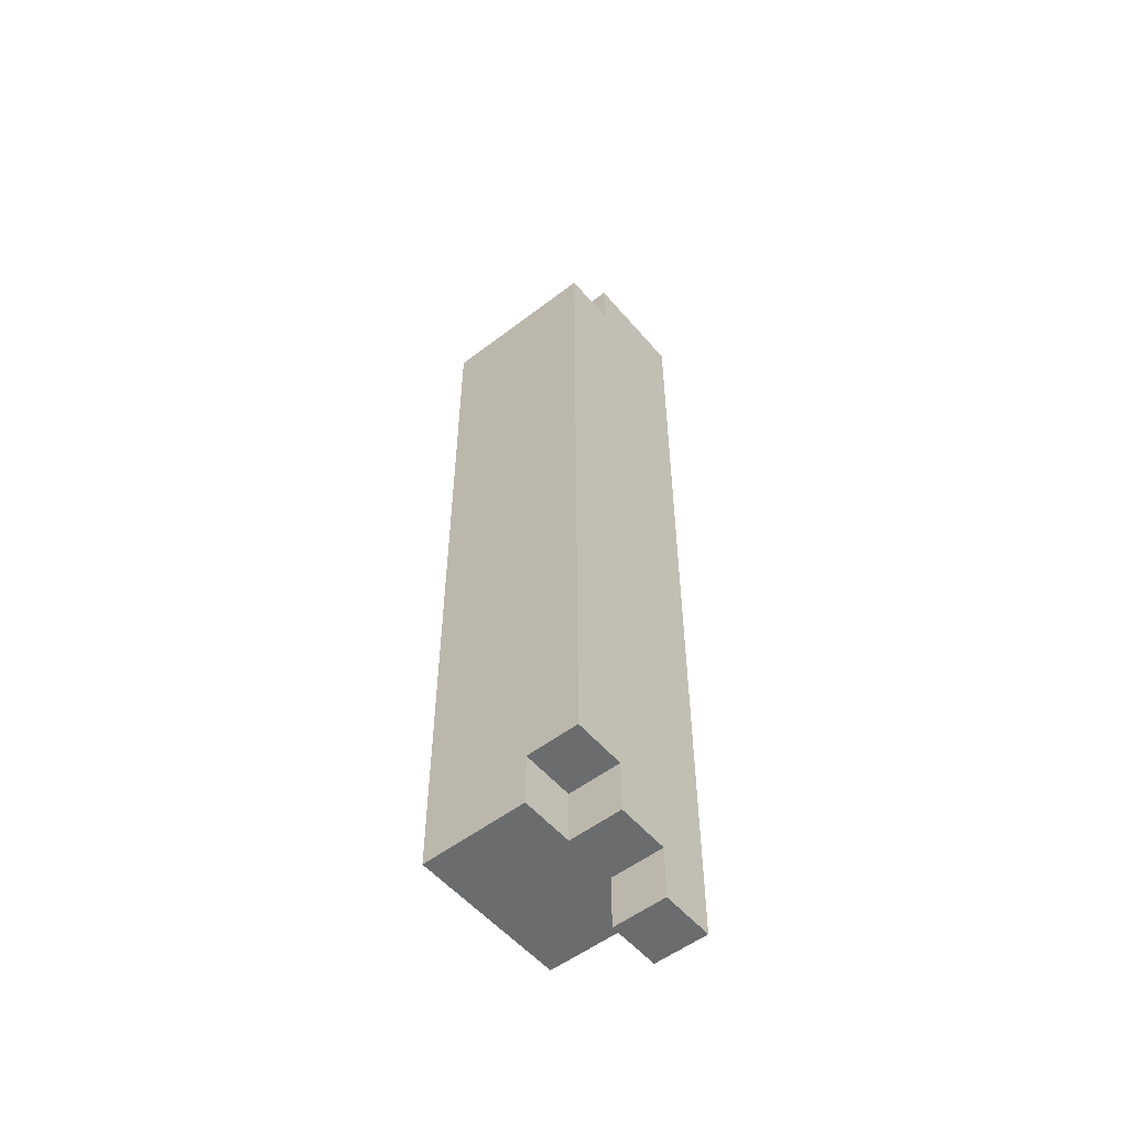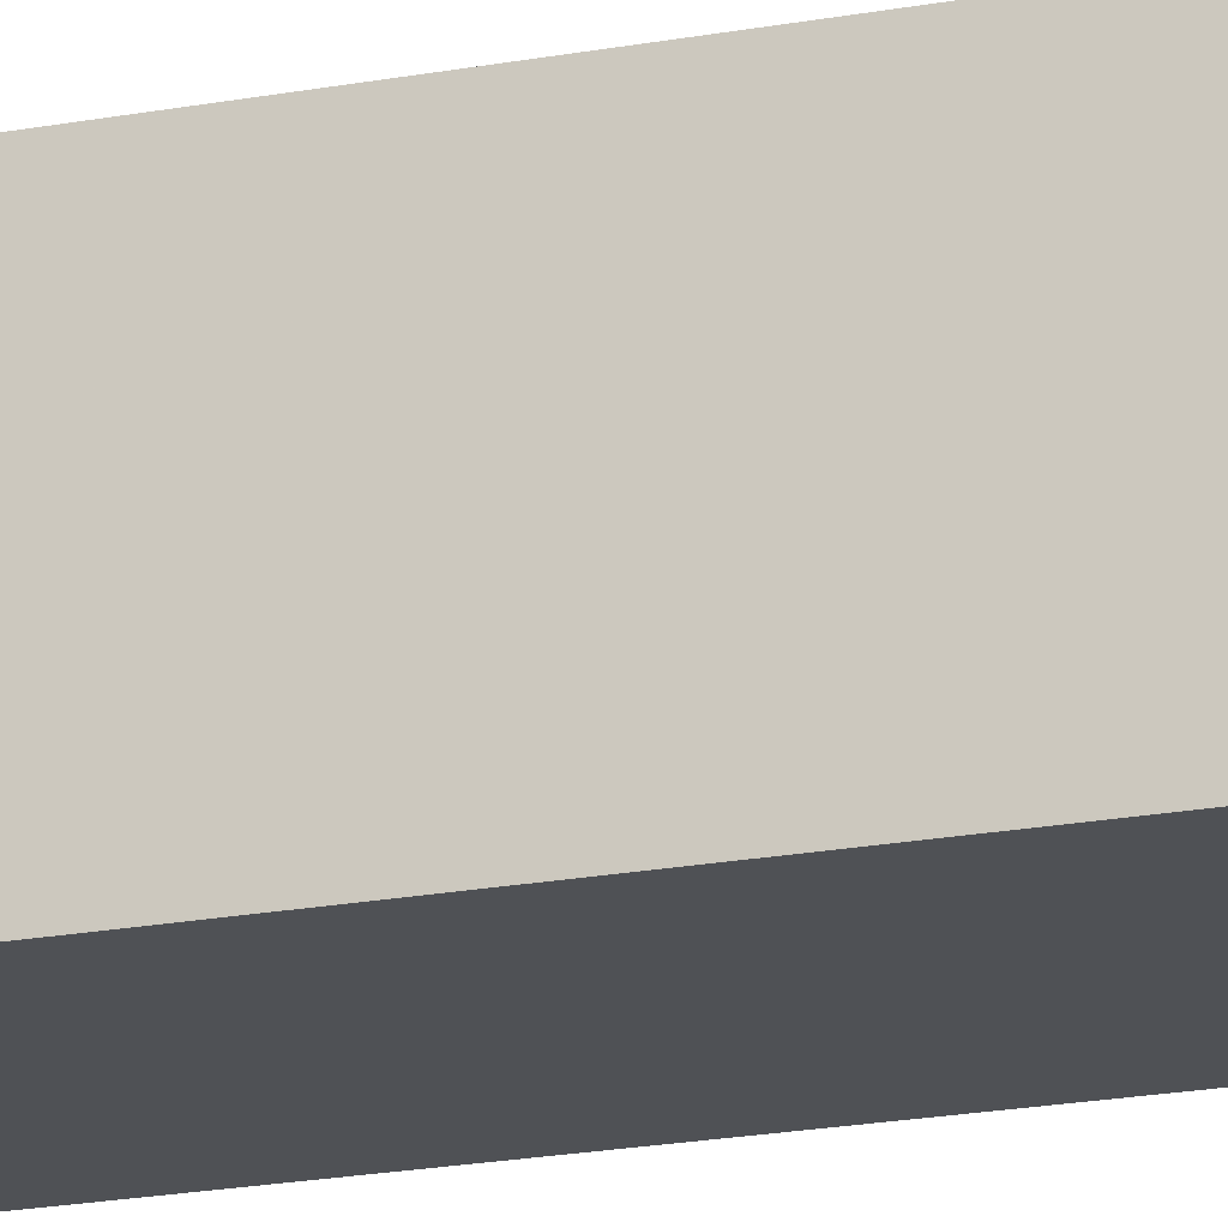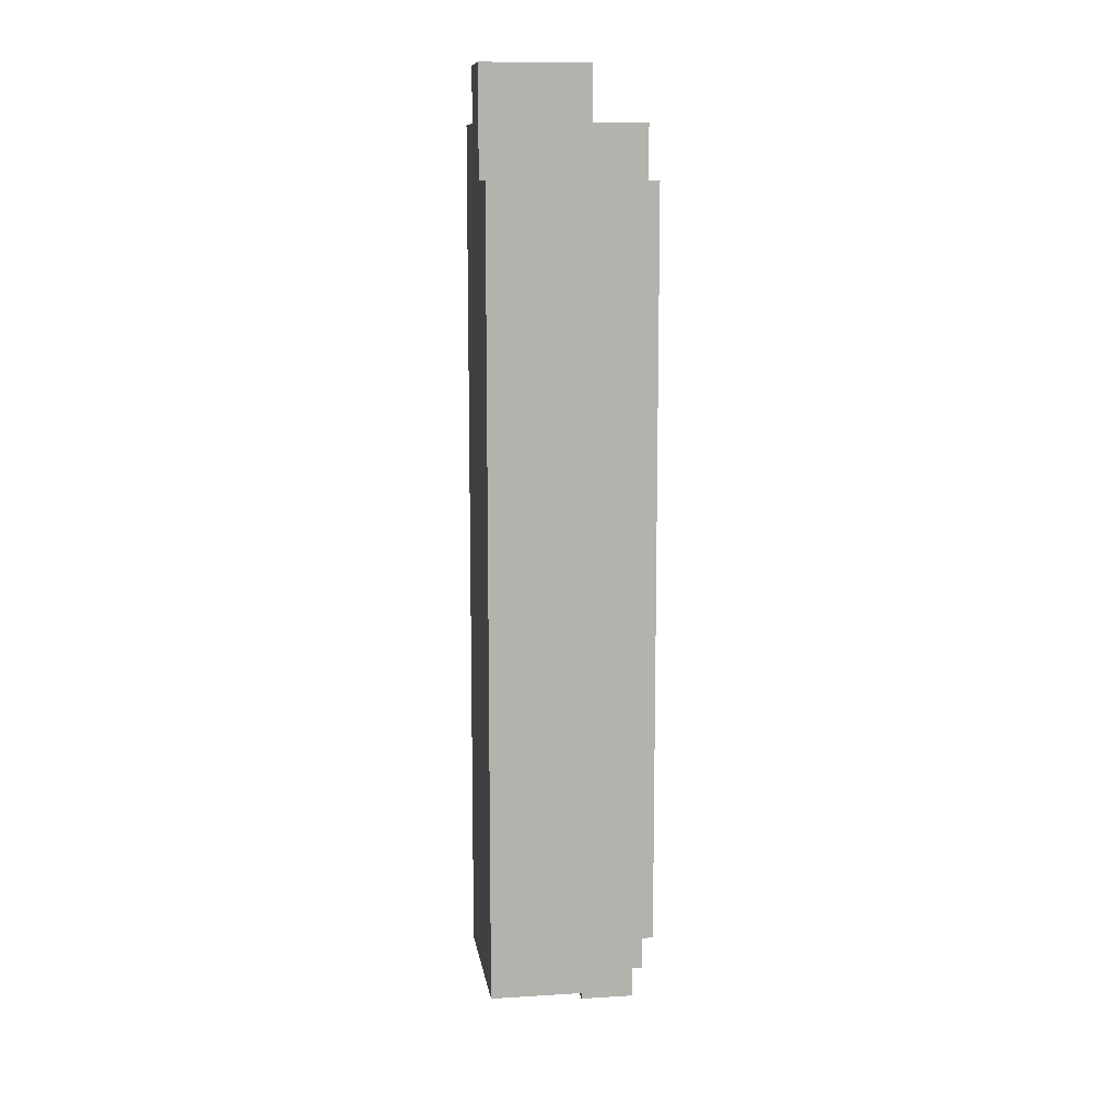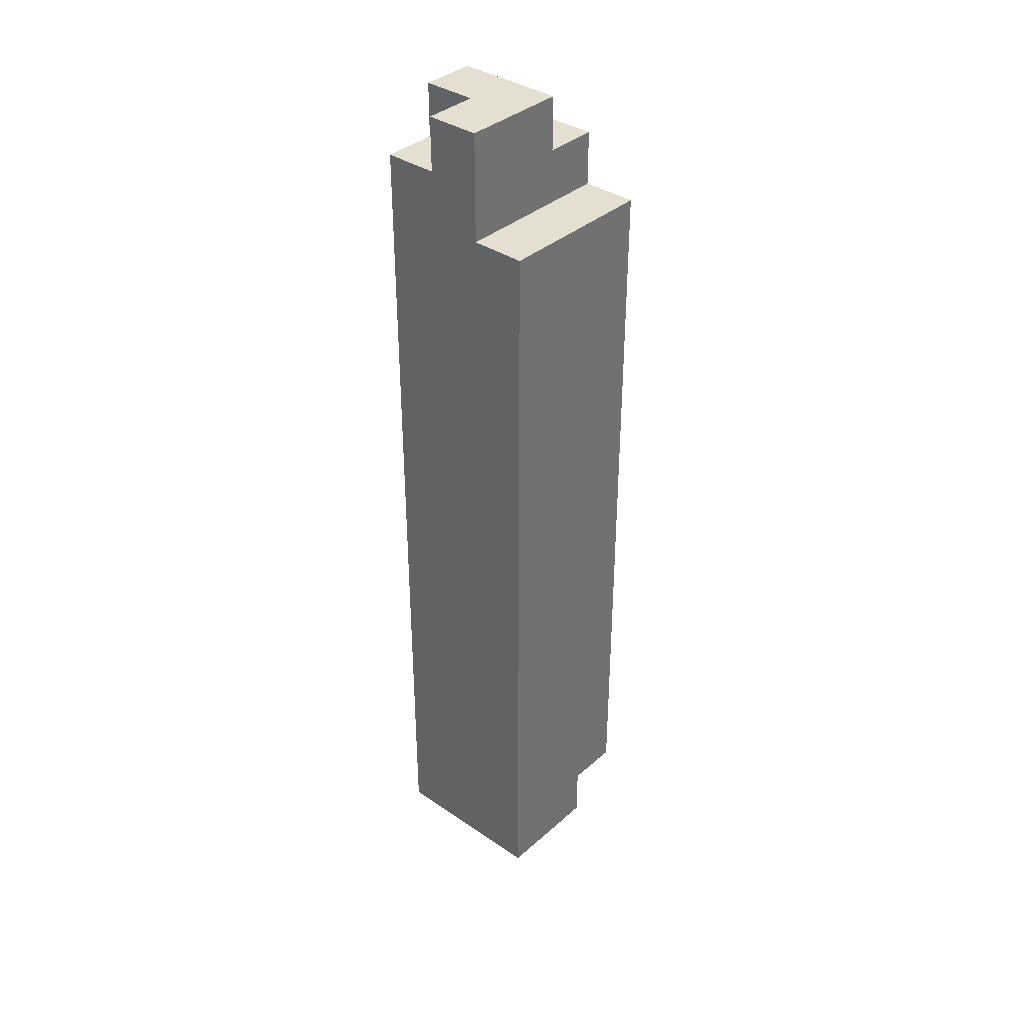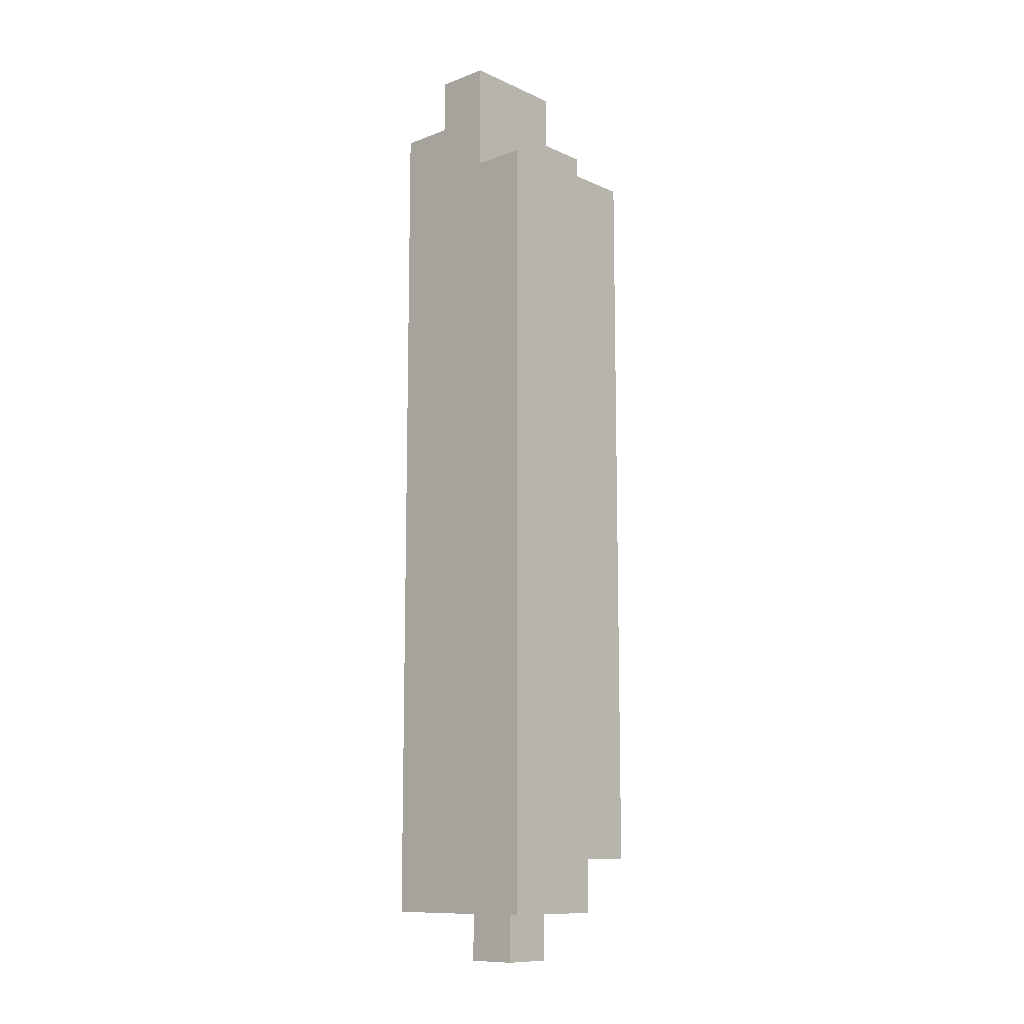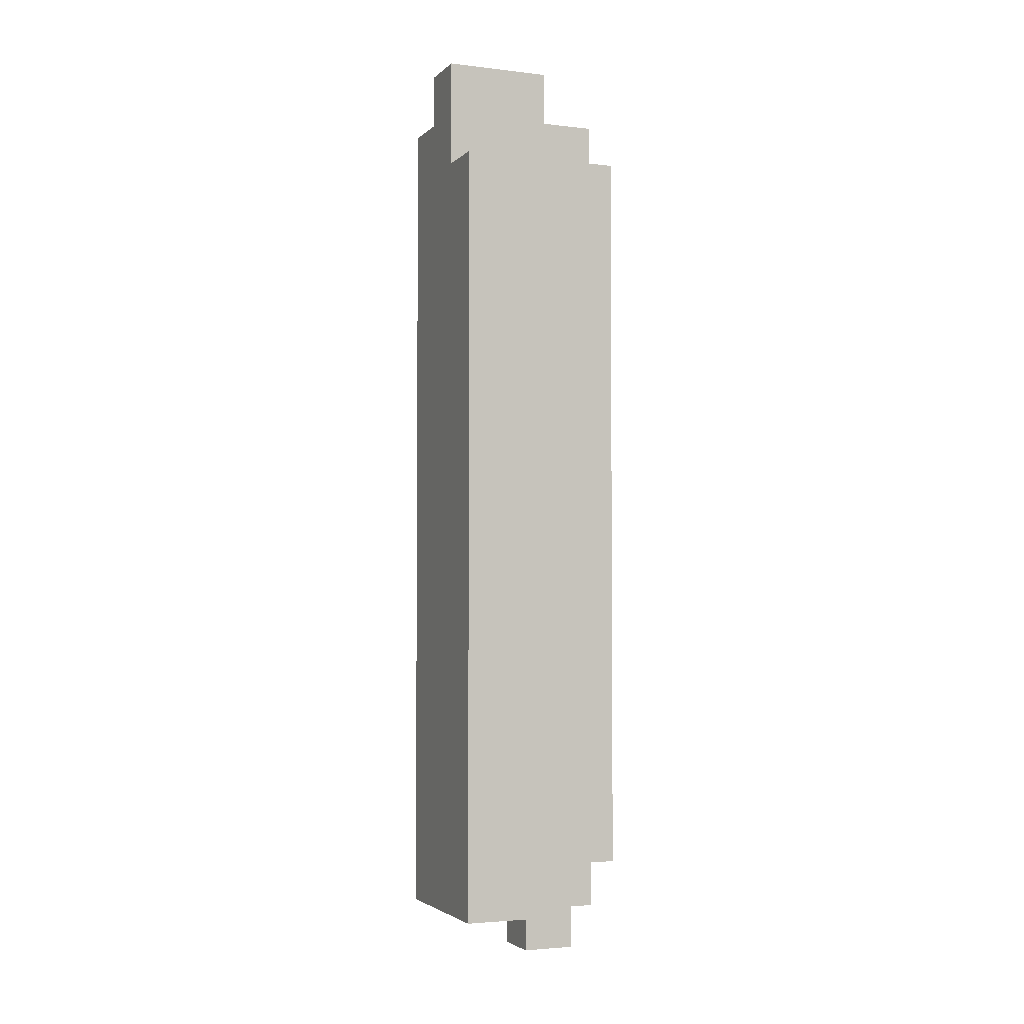
<metadata>
{"format":"obj","ext":"obj","renderer":"f3d","projection":"perspective","resolution":1024,"background":"white","views":[{"elev":-53.6,"azim":-140.7,"up":"+Y"},{"elev":-19.9,"azim":-70.7,"up":"+Z"},{"elev":10.8,"azim":171.4,"up":"+Y"},{"elev":36.7,"azim":131.5,"up":"+Y"},{"elev":-11.0,"azim":132.5,"up":"+Y"},{"elev":-3.1,"azim":157.8,"up":"+Y"}]}
</metadata>
<code>
v 0.94 -0.94 0.82
v 0.94 -0.94 0.94
v 0.94 -0.82 0.94
v 0.94 -0.82 0.82
v 1.06 -0.94 0.82
v 1.06 -0.94 0.94
v 1.06 -0.82 0.94
v 1.06 -0.82 0.82
v 1.18 -0.94 0.82
v 1.18 -0.82 0.82
v 1.18 -0.82 0.94
v 1.18 -0.94 0.94
v 0.82 -0.94 0.94
v 0.82 -0.94 1.06
v 0.82 -0.82 1.06
v 0.82 -0.82 0.94
v 0.94 -0.94 1.06
v 0.94 -0.82 1.06
v 1.06 -0.94 1.06
v 1.06 -0.82 1.06
v 1.18 -0.82 1.06
v 1.18 -0.94 1.06
v 0.82 -1.06 1.06
v 0.82 -1.06 1.18
v 0.82 -0.94 1.18
v 0.94 -1.06 1.06
v 0.94 -0.94 1.18
v 0.94 -1.06 1.18
v 0.82 -0.82 1.18
v 0.94 -0.82 1.18
v 1.06 -0.94 1.18
v 1.06 -0.82 1.18
v 1.18 -0.82 1.18
v 1.18 -0.94 1.18
v 0.82 0.82 0.94
v 0.82 0.82 1.06
v 0.82 0.94 1.06
v 0.82 0.94 0.94
v 0.94 0.82 0.94
v 0.94 0.82 1.06
v 0.94 0.94 1.06
v 0.94 0.94 0.94
v 1.06 0.82 0.94
v 1.06 0.82 1.06
v 1.06 0.94 0.94
v 1.18 0.82 0.94
v 1.18 0.94 0.94
v 1.18 0.94 1.06
v 1.18 0.82 1.06
v 0.94 1.06 1.06
v 0.94 1.06 0.94
v 1.06 1.06 1.06
v 1.06 1.06 0.94
v 1.18 1.06 0.94
v 1.18 1.06 1.06
v 1.06 0.94 1.06
v 0.82 0.82 1.18
v 0.82 0.94 1.18
v 0.94 0.82 1.18
v 0.94 0.94 1.18
v 1.06 0.82 1.18
v 1.06 0.94 1.18
v 1.18 0.94 1.18
v 1.18 0.82 1.18
v 0.94 1.06 1.18
v 1.06 1.06 1.18
v 0.82 -0.82 0.82
v 0.82 0.82 0.82
v 1.18 0.82 0.82
f 1 2 3 4
f 1 5 6 2
f 4 3 7 8
f 1 4 8 5
f 9 10 11 12
f 5 9 12 6
f 8 7 11 10
f 5 8 10 9
f 13 14 15 16
f 13 2 17 14
f 16 15 18 3
f 13 16 3 2
f 2 6 19 17
f 3 18 20 7
f 12 11 21 22
f 6 12 22 19
f 7 20 21 11
f 23 24 25 14
f 26 17 27 28
f 23 26 28 24
f 23 14 17 26
f 24 28 27 25
f 14 25 29 15
f 15 29 30 18
f 25 27 30 29
f 17 19 31 27
f 18 30 32 20
f 27 31 32 30
f 22 21 33 34
f 19 22 34 31
f 20 32 33 21
f 31 34 33 32
f 35 36 37 38
f 35 39 40 36
f 38 37 41 42
f 35 38 42 39
f 39 43 44 40
f 39 42 45 43
f 46 47 48 49
f 43 46 49 44
f 43 45 47 46
f 42 41 50 51
f 51 50 52 53
f 42 51 53 45
f 47 54 55 48
f 53 52 55 54
f 45 53 54 47
f 56 48 55 52
f 36 57 58 37
f 36 40 59 57
f 37 58 60 41
f 57 59 60 58
f 40 44 61 59
f 59 61 62 60
f 49 48 63 64
f 44 49 64 61
f 56 62 63 48
f 61 64 63 62
f 41 60 65 50
f 56 52 66 62
f 50 65 66 52
f 60 62 66 65
f 67 68 69 10
f 10 69 64 33
f 67 10 33 29
f 29 33 64 57
f 67 29 57 68
f 64 69 68 57

</code>
